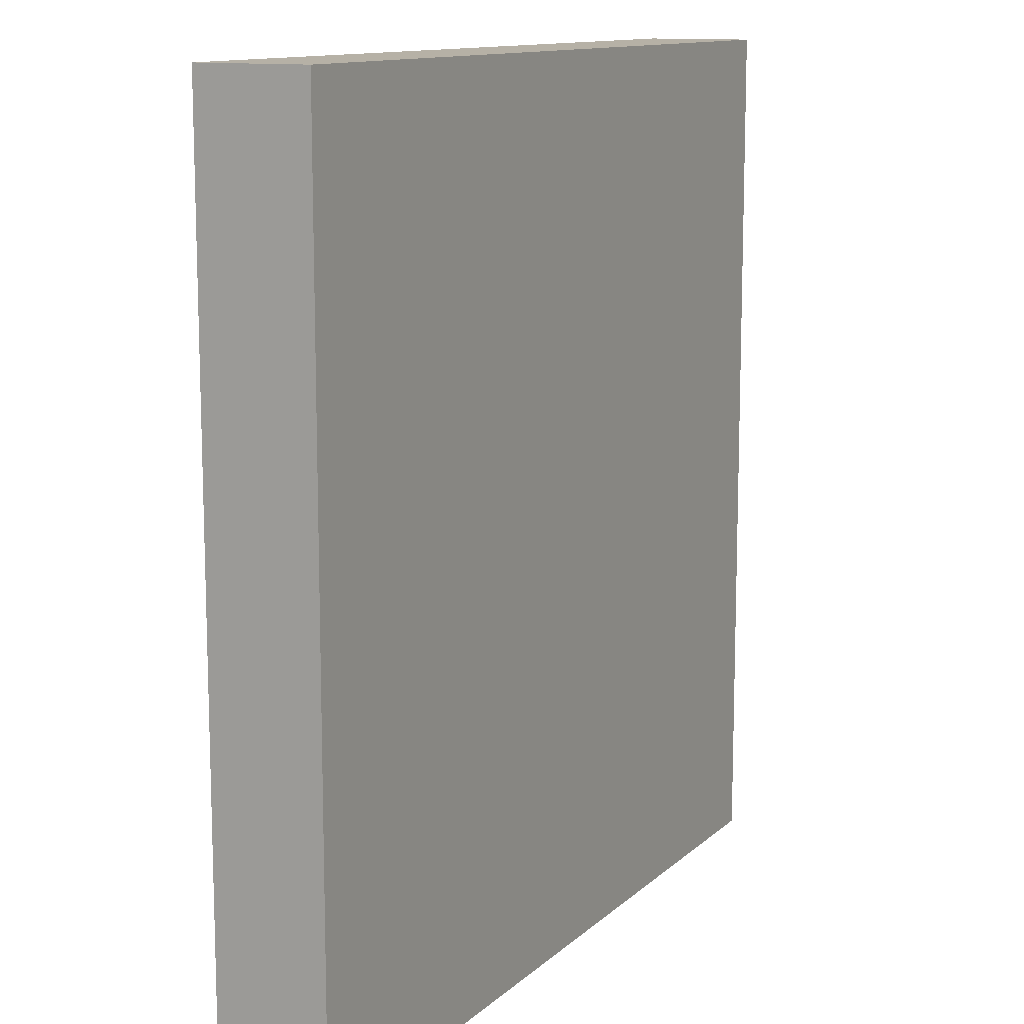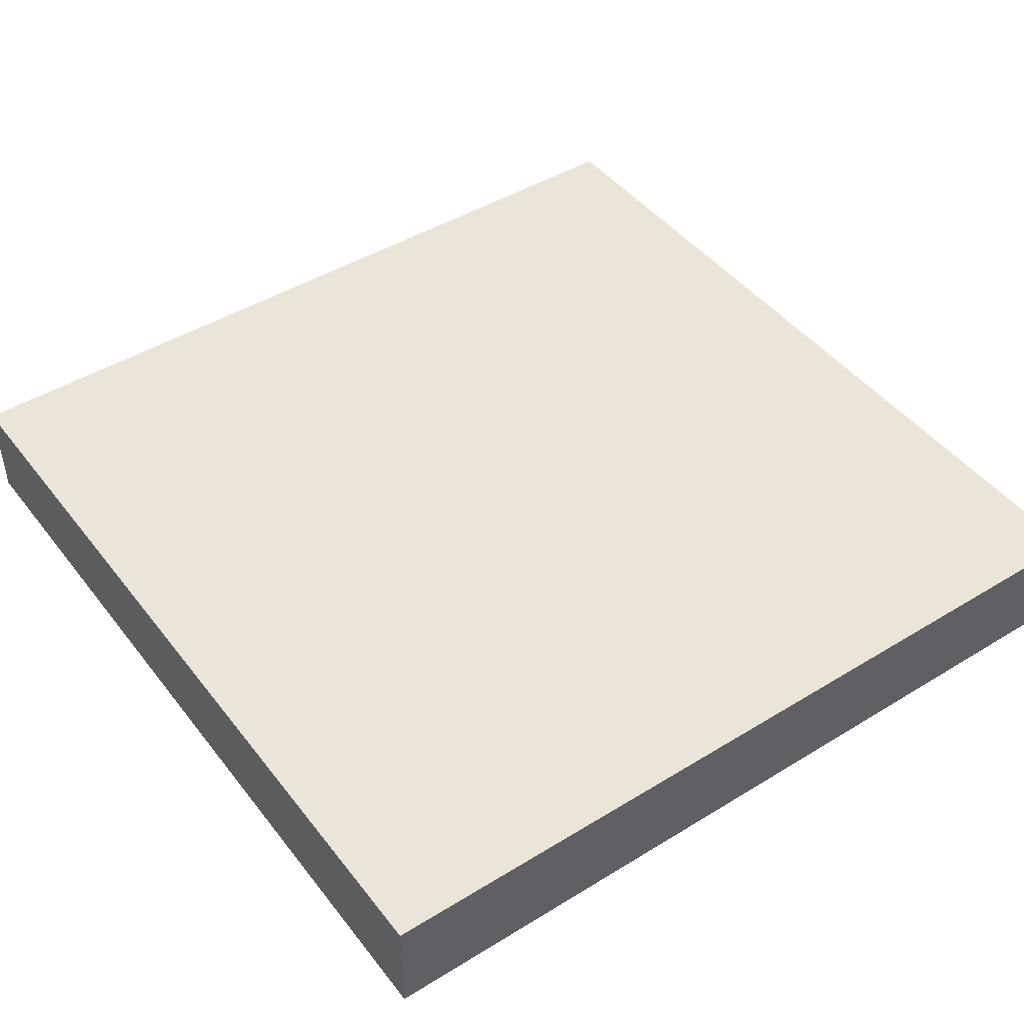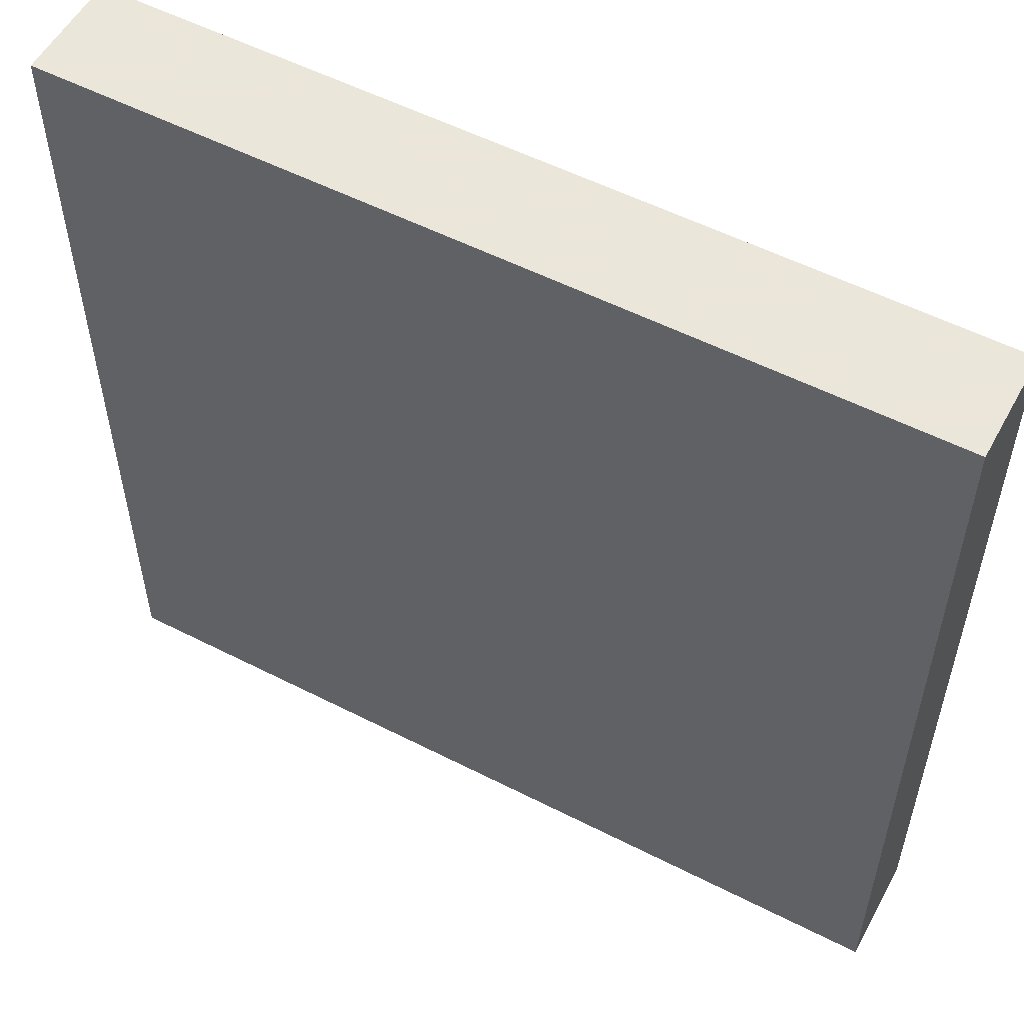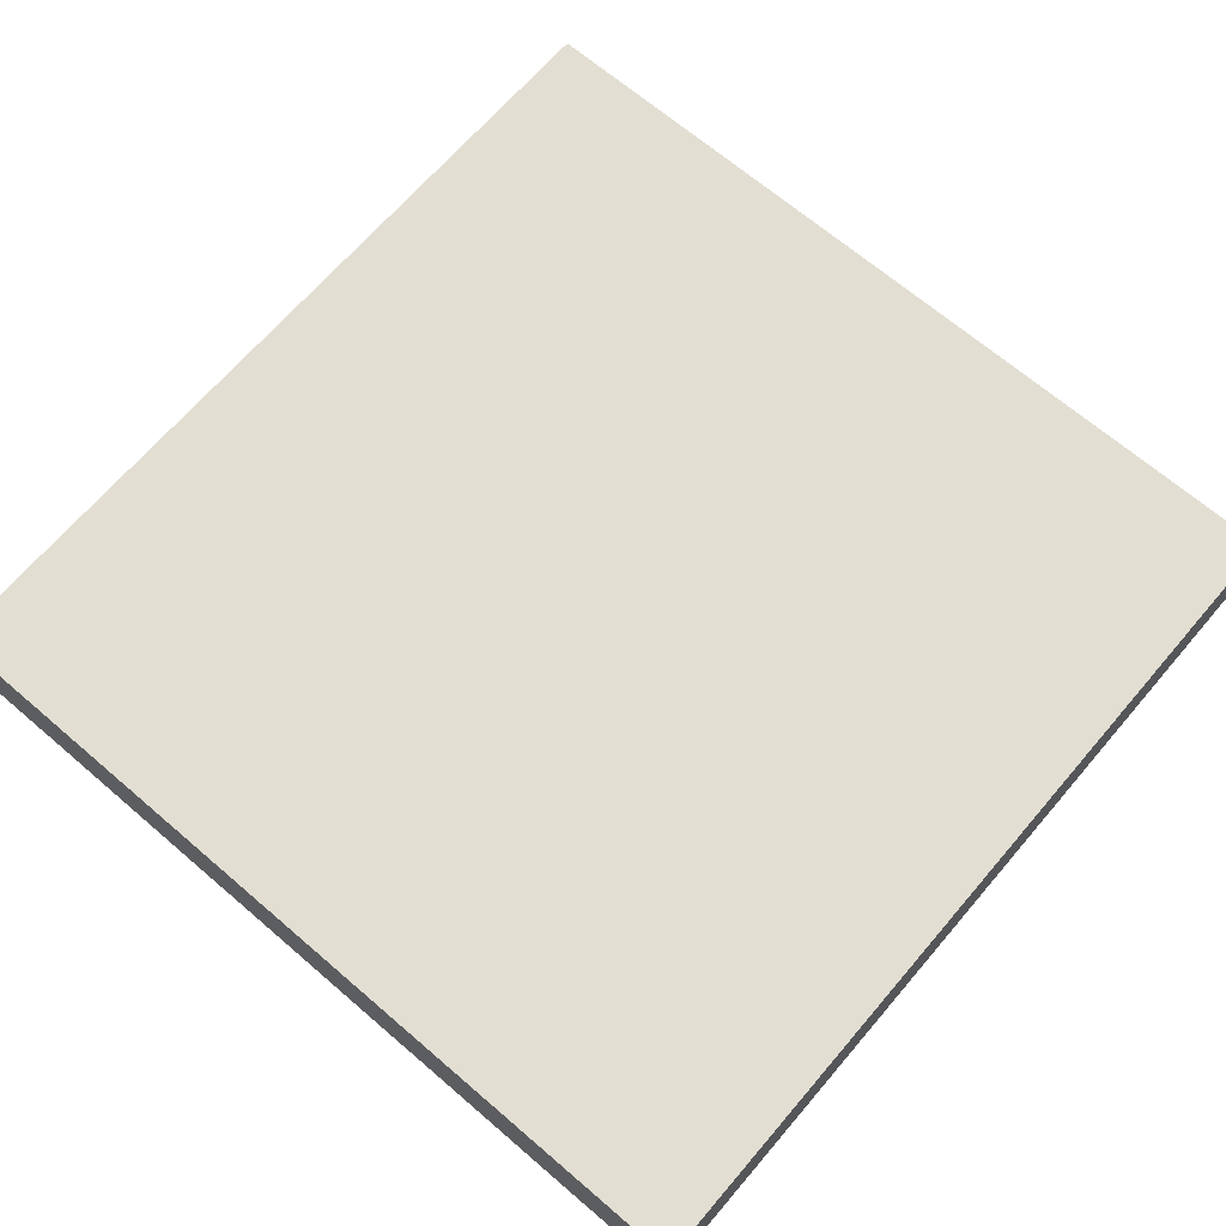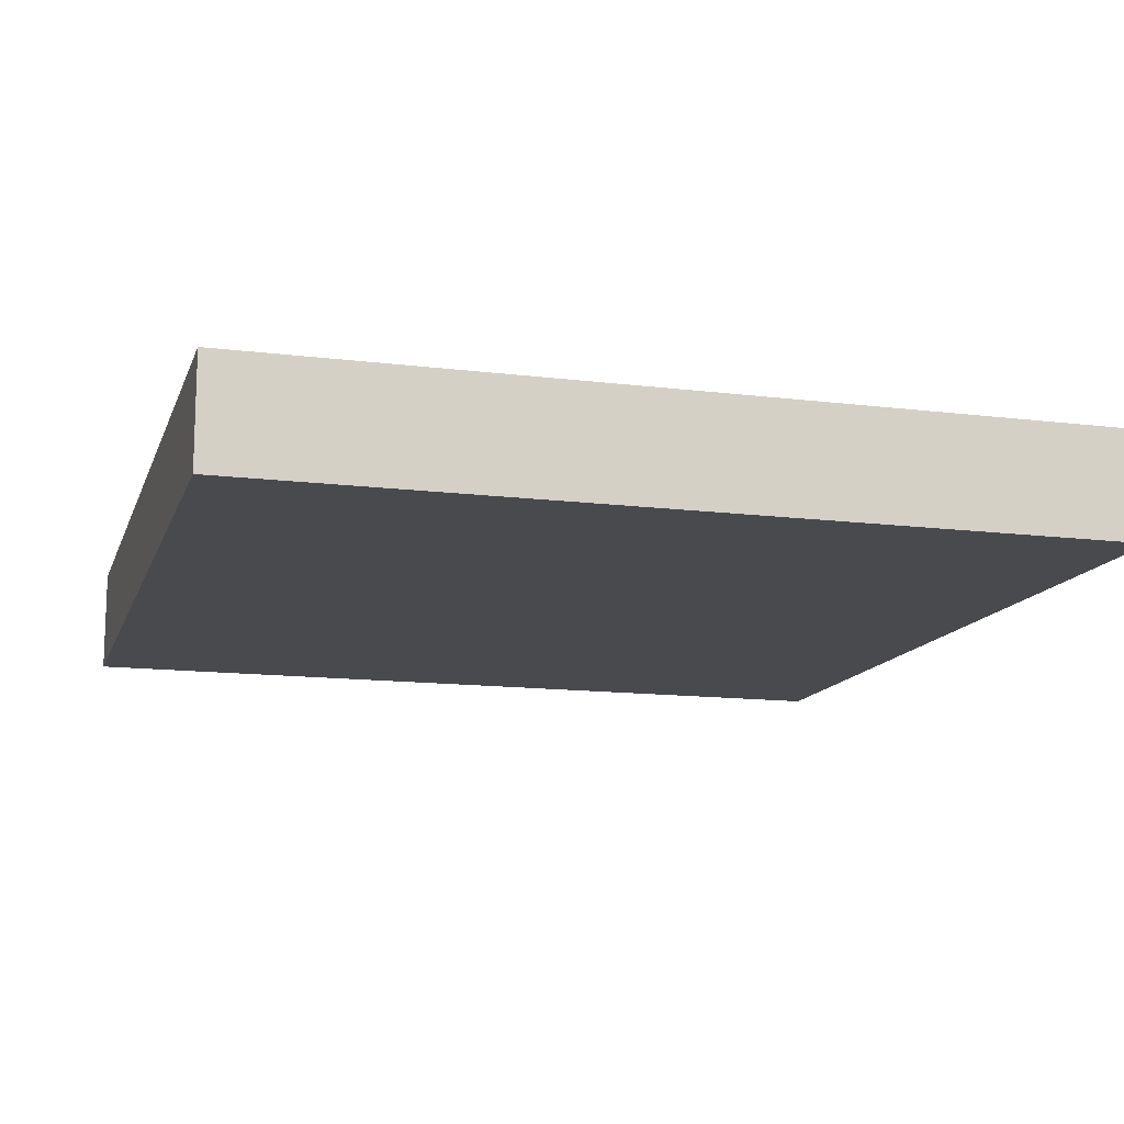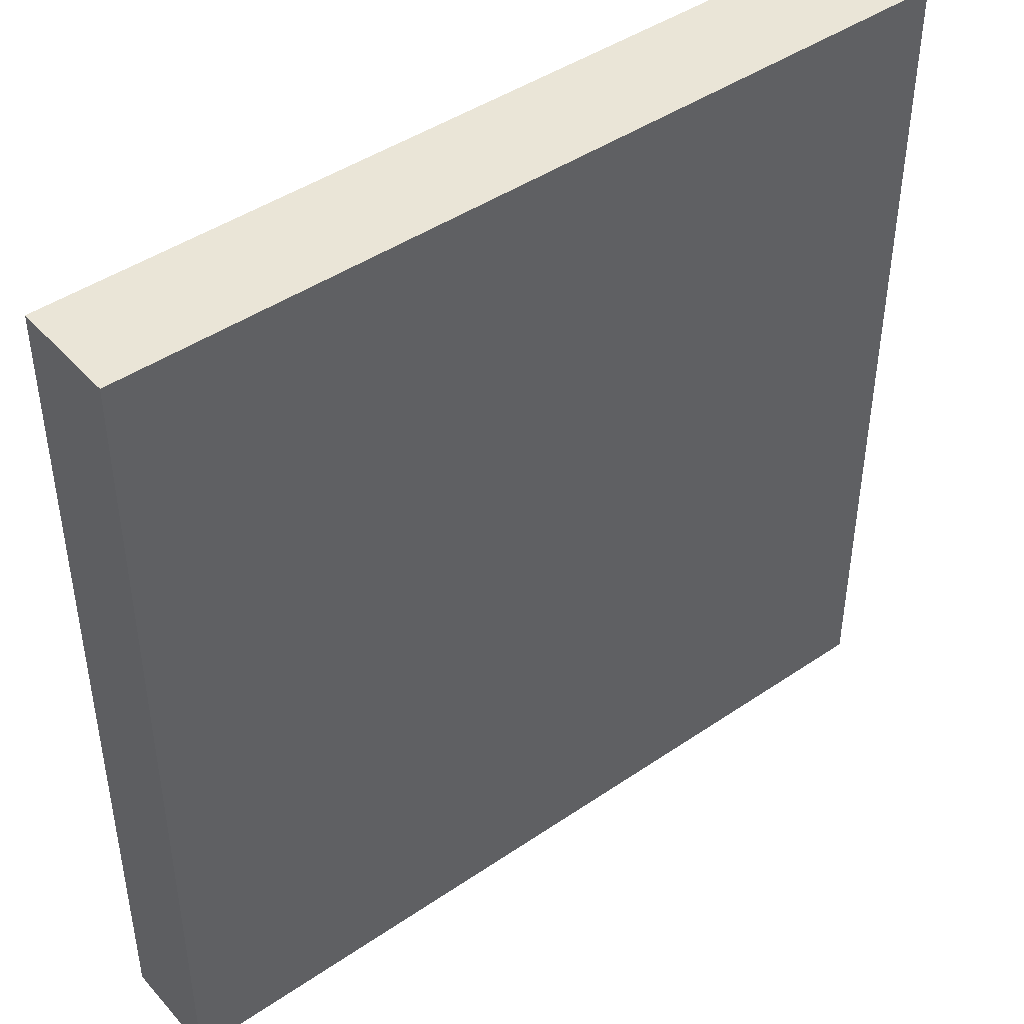
<metadata>
{"format":"obj","ext":"obj","renderer":"f3d","projection":"perspective","resolution":1024,"background":"white","views":[{"elev":12.1,"azim":-62.5,"up":"+Z"},{"elev":45.3,"azim":144.7,"up":"+Y"},{"elev":55.0,"azim":-151.7,"up":"+Z"},{"elev":67.9,"azim":130.6,"up":"+Y"},{"elev":-13.4,"azim":-15.8,"up":"+Y"},{"elev":44.4,"azim":-38.5,"up":"+Z"}]}
</metadata>
<code>
v -0.5 -0.1875 0.5
v -0.5 -0.1875 -0.5
v -0.5 -0.0625 -0.5
v -0.5 -0.0625 0.5
v 0.5 -0.1875 0.5
v 0.5 -0.1875 -0.5
v 0.5 -0.0625 -0.5
v 0.5 -0.0625 0.5
f 1 2 3
f 1 3 4
f 1 4 5
f 1 5 2
f 2 5 6
f 2 6 7
f 2 7 3
f 3 7 4
f 4 7 8
f 4 8 5
f 5 8 6
f 6 8 7

</code>
